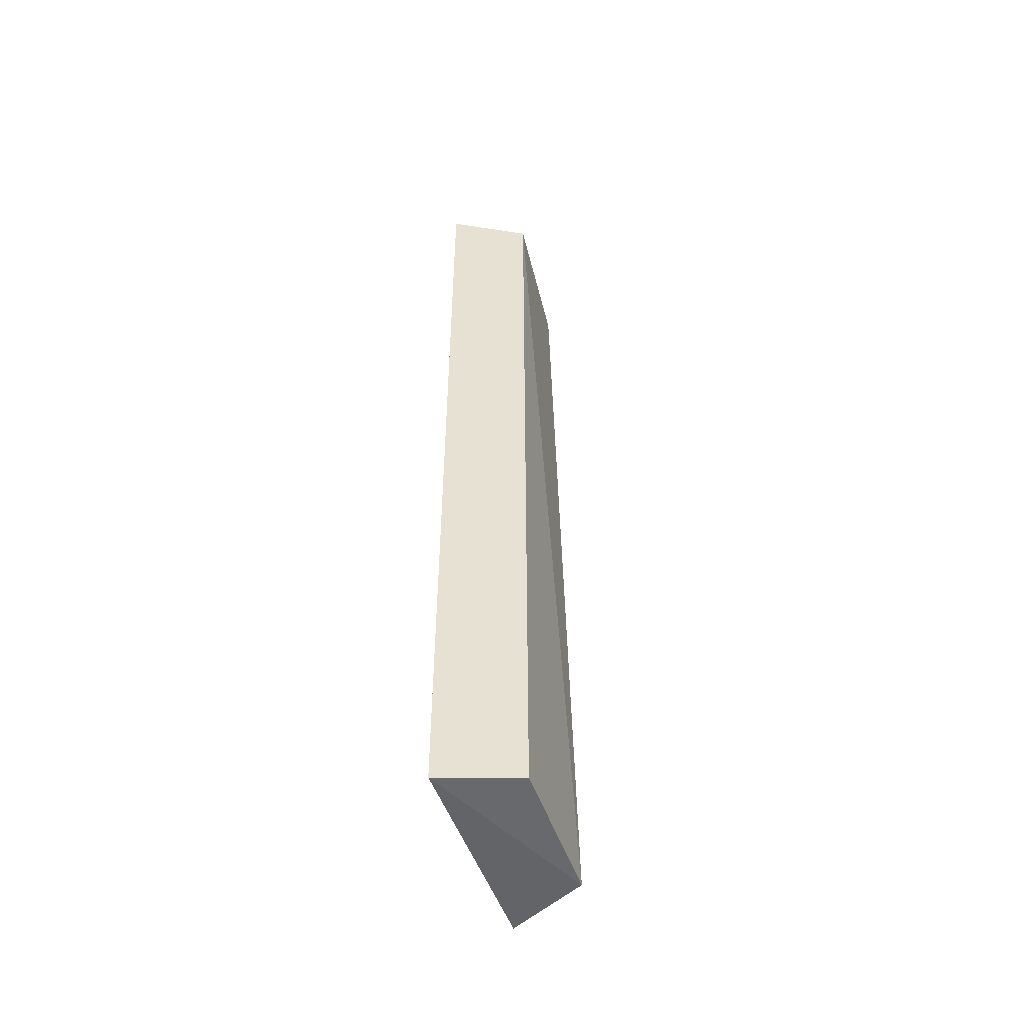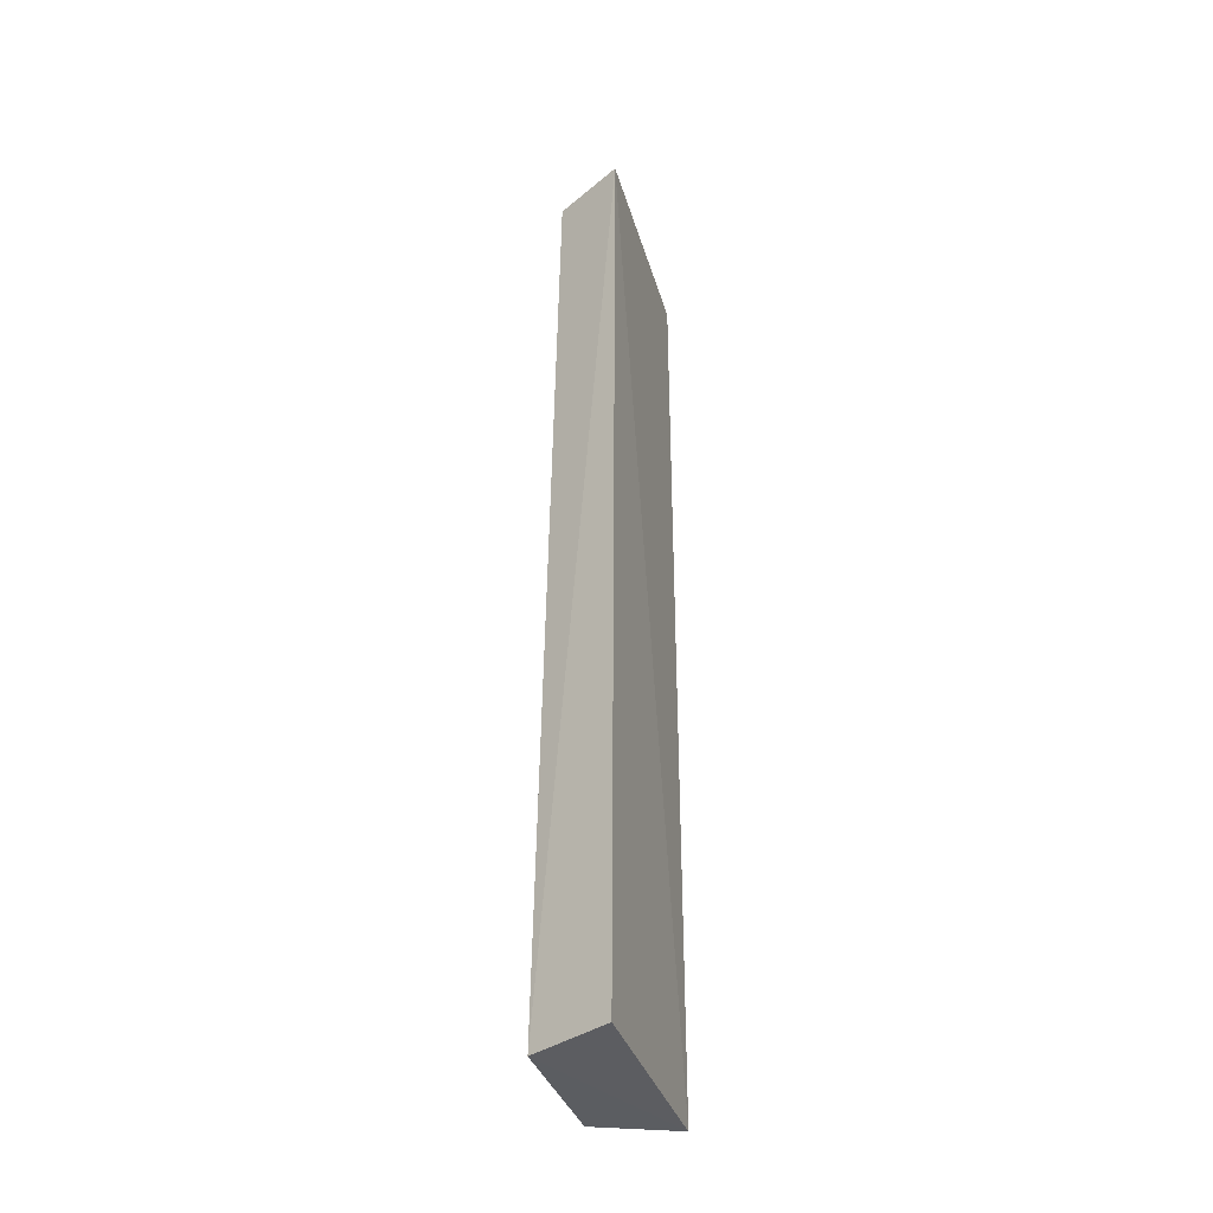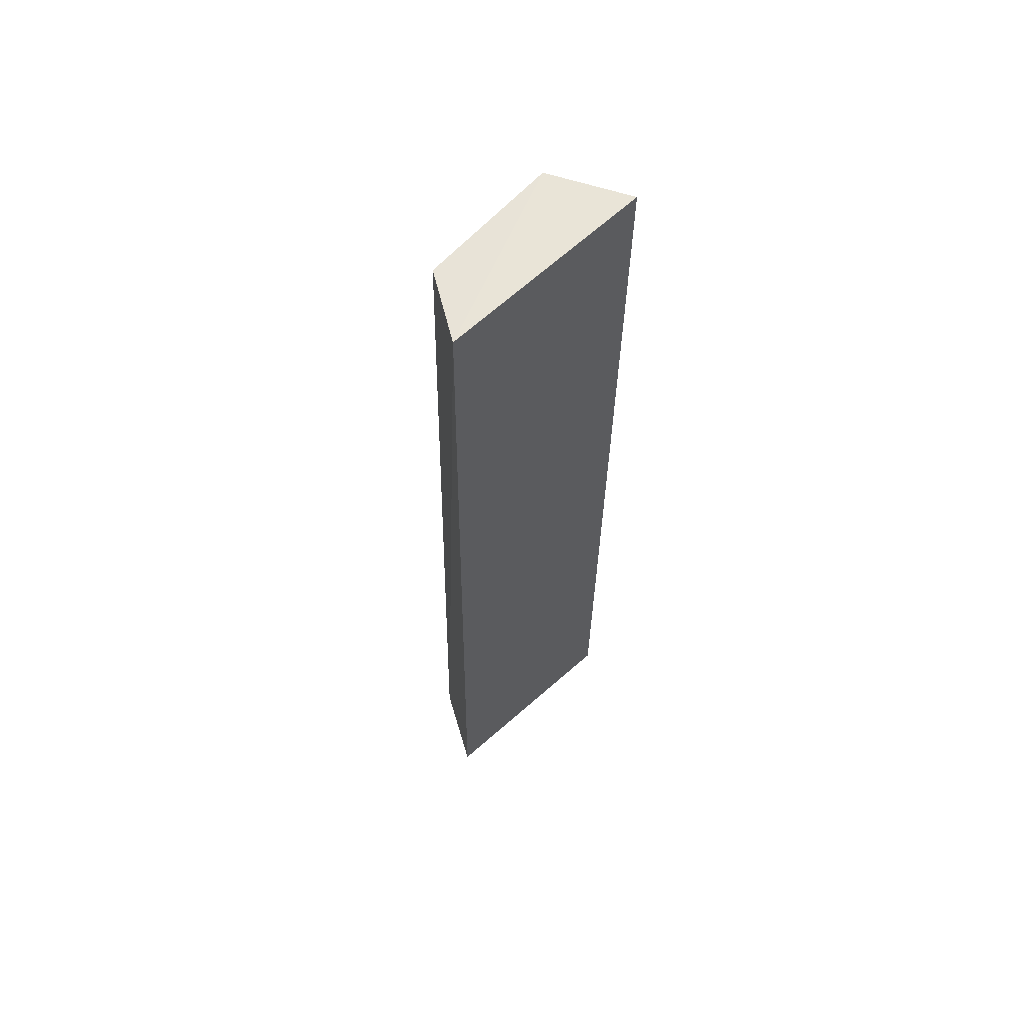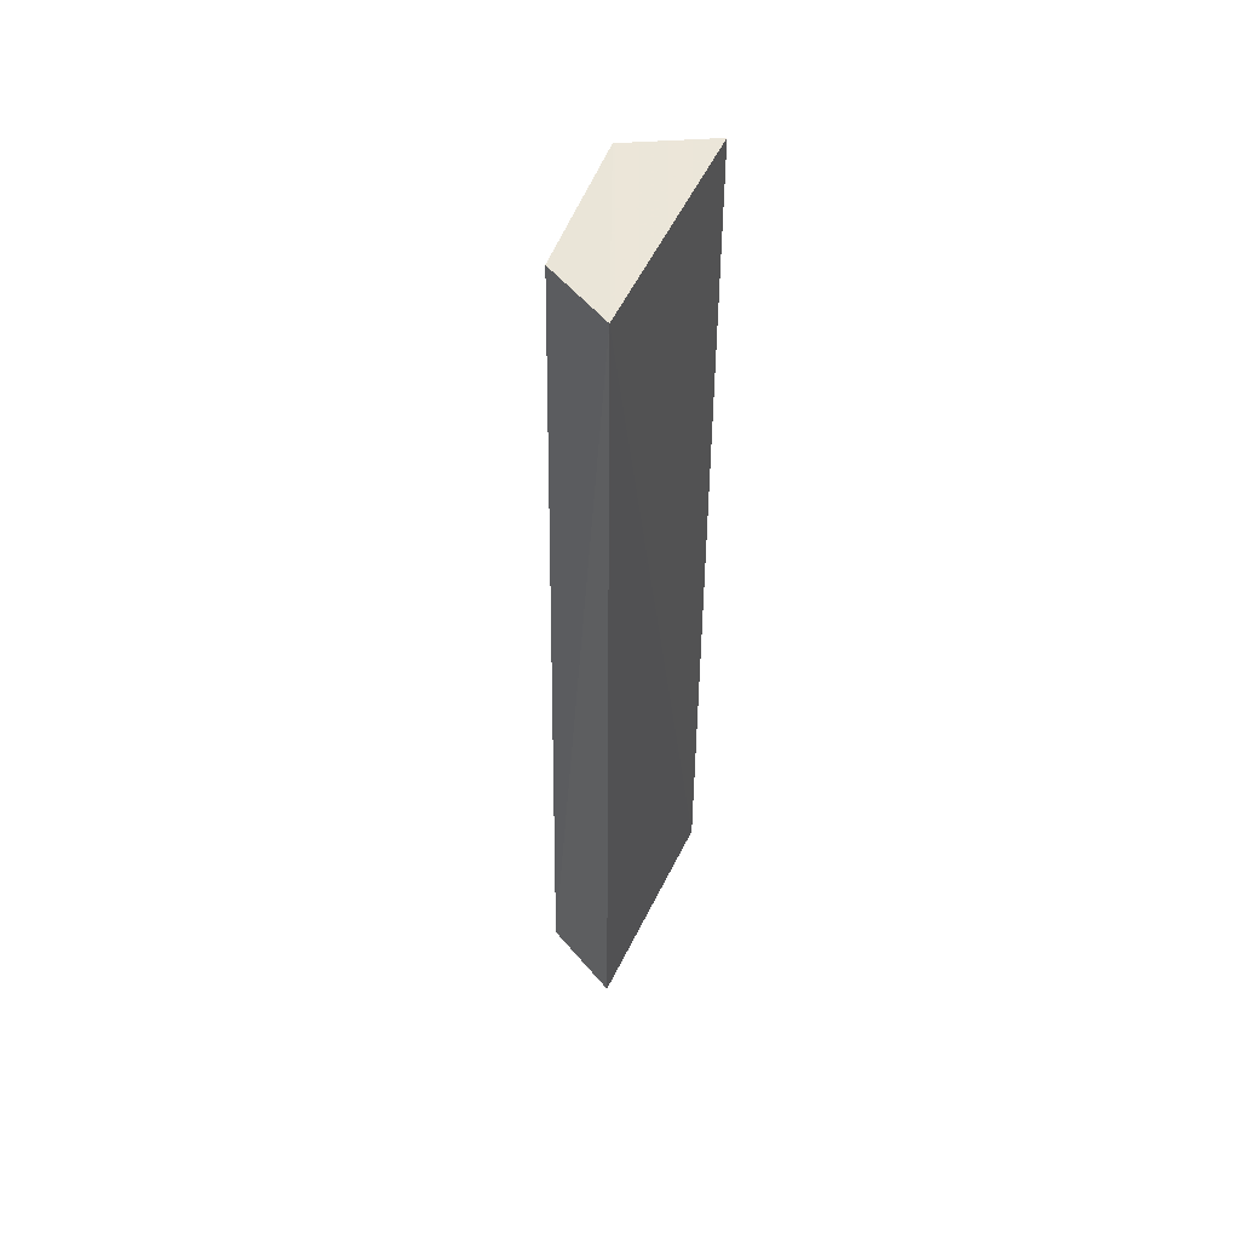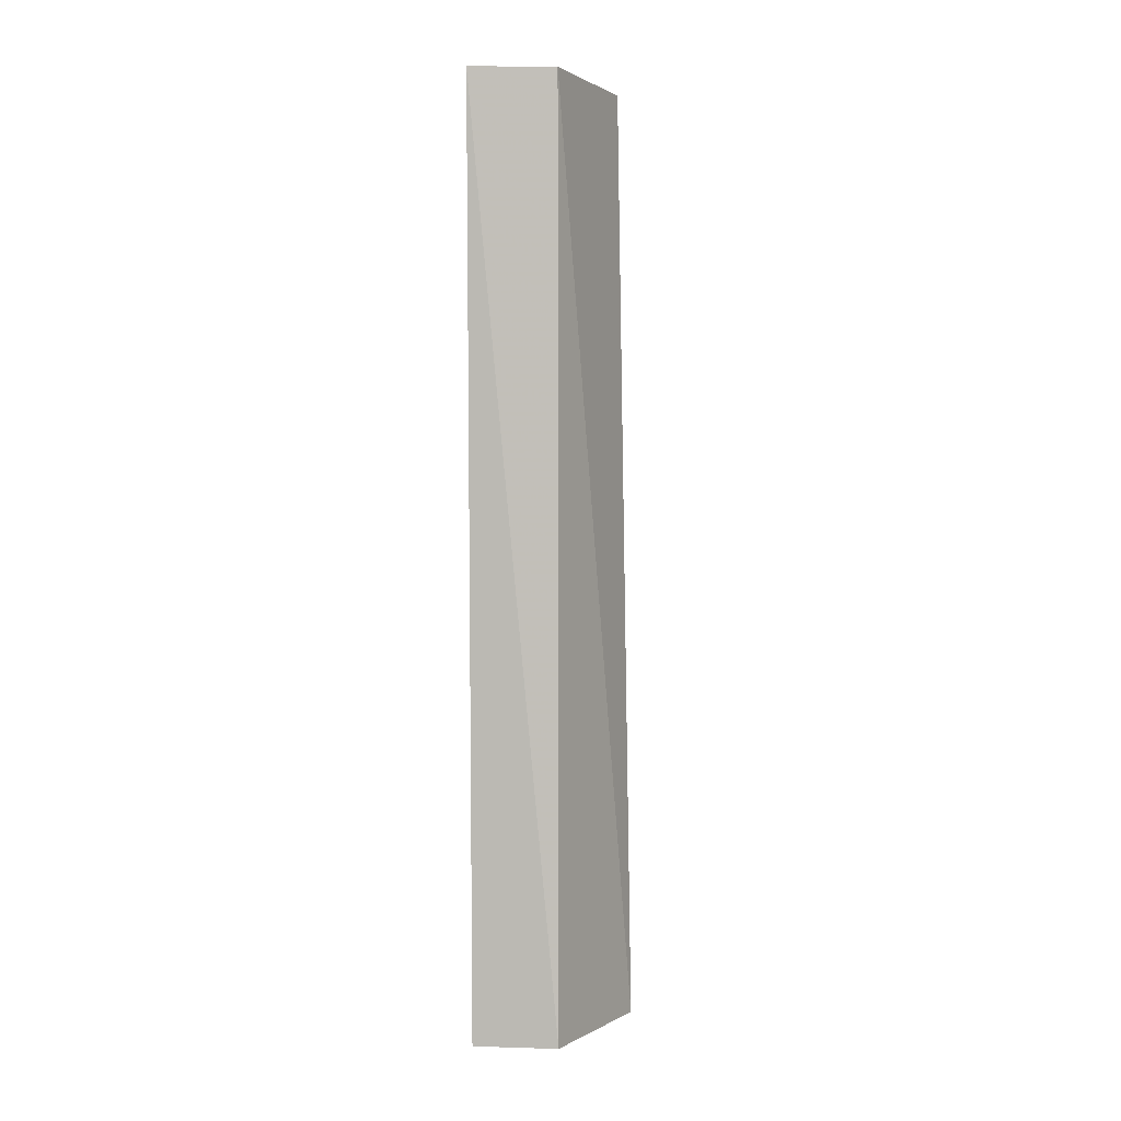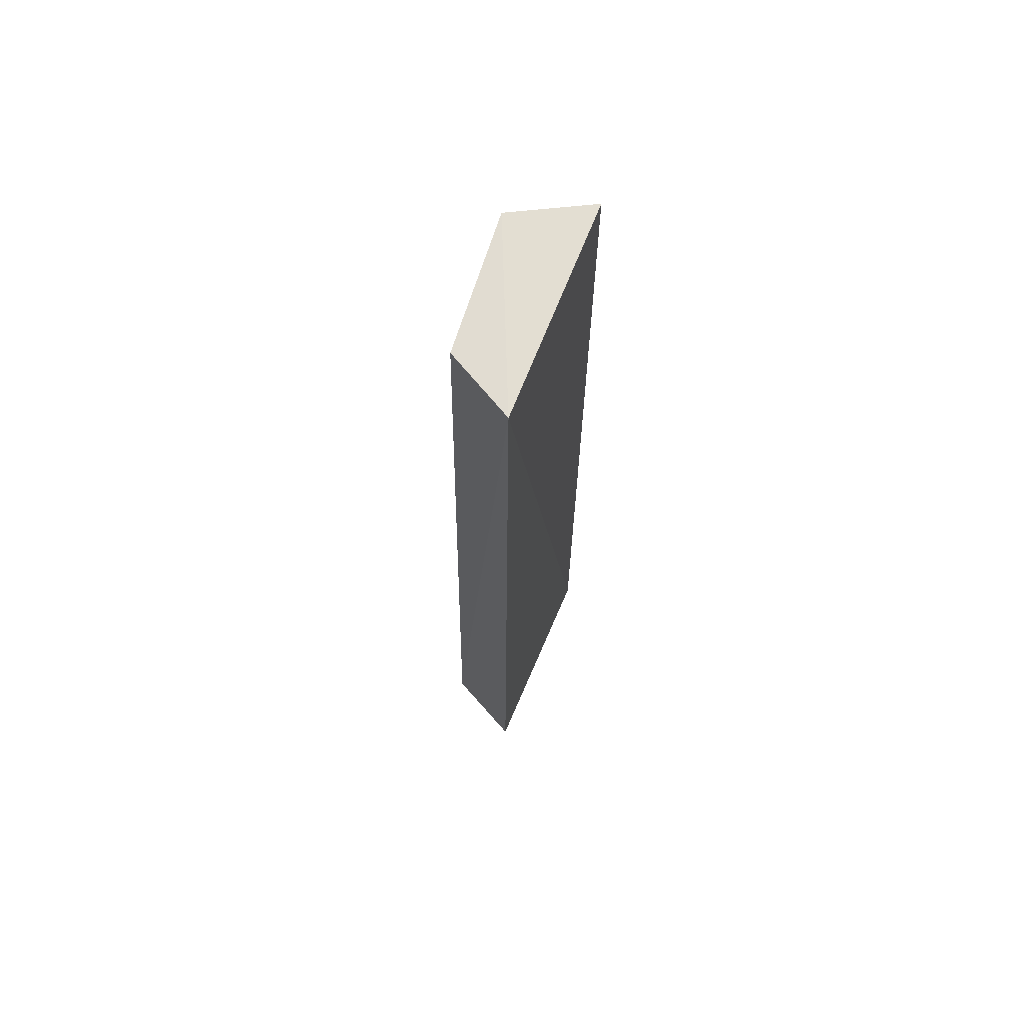
<metadata>
{"format":"obj","ext":"obj","renderer":"f3d","projection":"perspective","resolution":1024,"background":"white","views":[{"elev":-51.9,"azim":18.3,"up":"+Y"},{"elev":-36.2,"azim":-164.2,"up":"+Y"},{"elev":61.1,"azim":-133.6,"up":"+Y"},{"elev":51.6,"azim":-155.9,"up":"+Y"},{"elev":2.8,"azim":29.6,"up":"+Y"},{"elev":67.6,"azim":-158.2,"up":"+Y"}]}
</metadata>
<code>
v 0.0652 0.003174 0.02756
v 0.07323 -0.09624 0.02307
v 0.0733 0.003045 0.02337
v 0.06502 0.00311 0.004418
v 0.06473 -0.09644 0.02612
v 0.07347 -0.0963 0.007503
v 0.07219 0.002791 0.00854
v 0.06524 -0.09621 0.003284
f 1 2 3
f 1 3 4
f 5 2 1
f 5 1 4
f 6 3 2
f 6 2 5
f 7 6 4
f 7 4 3
f 7 3 6
f 8 6 5
f 8 5 4
f 8 4 6

</code>
